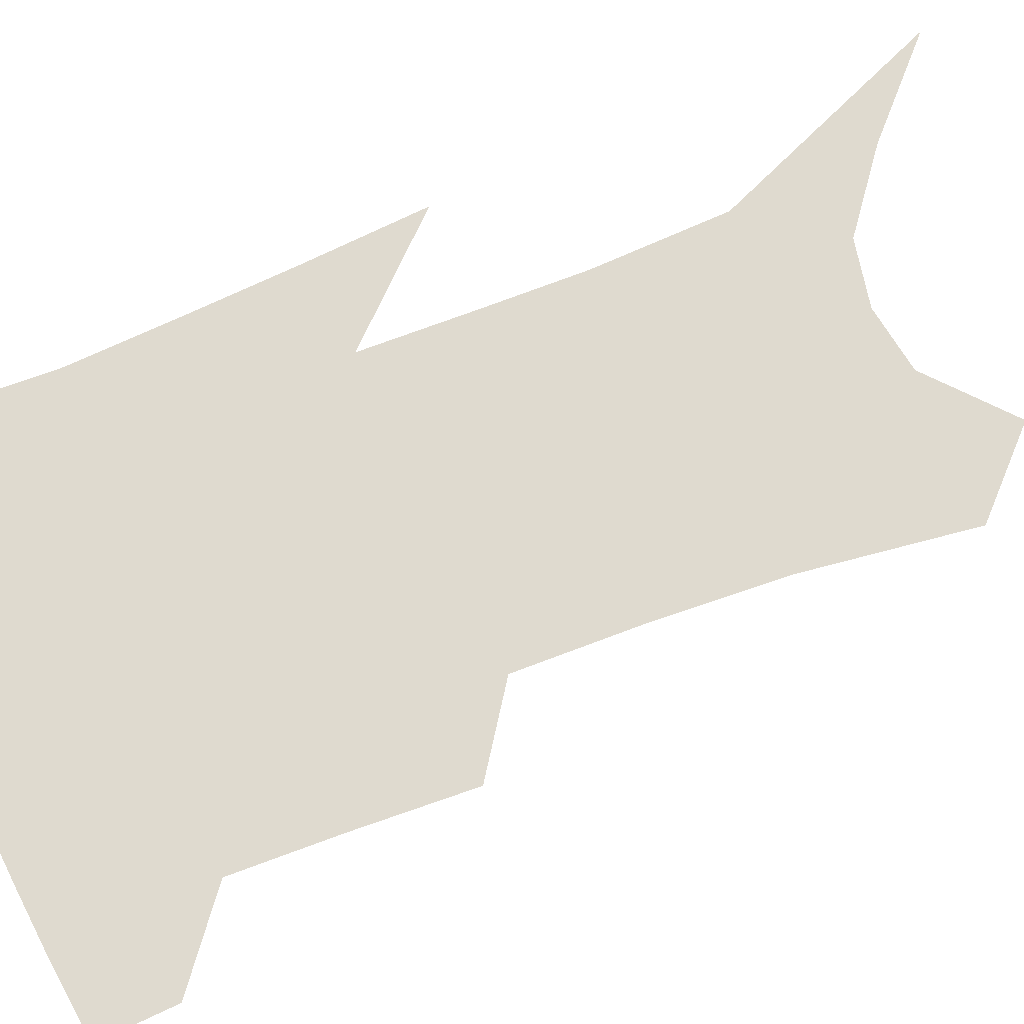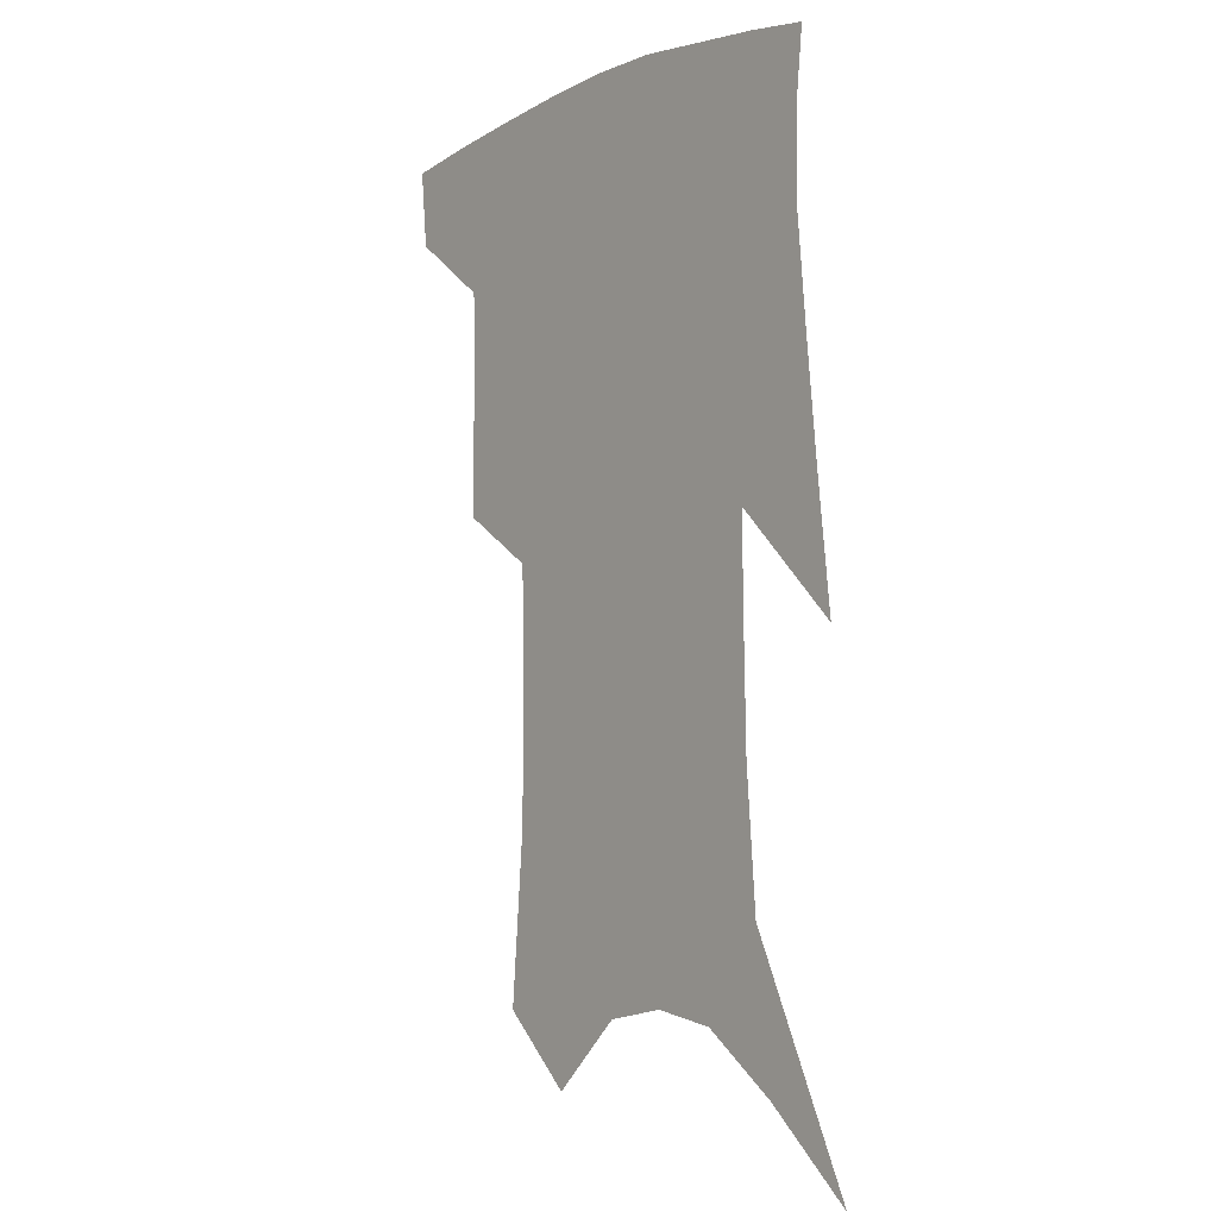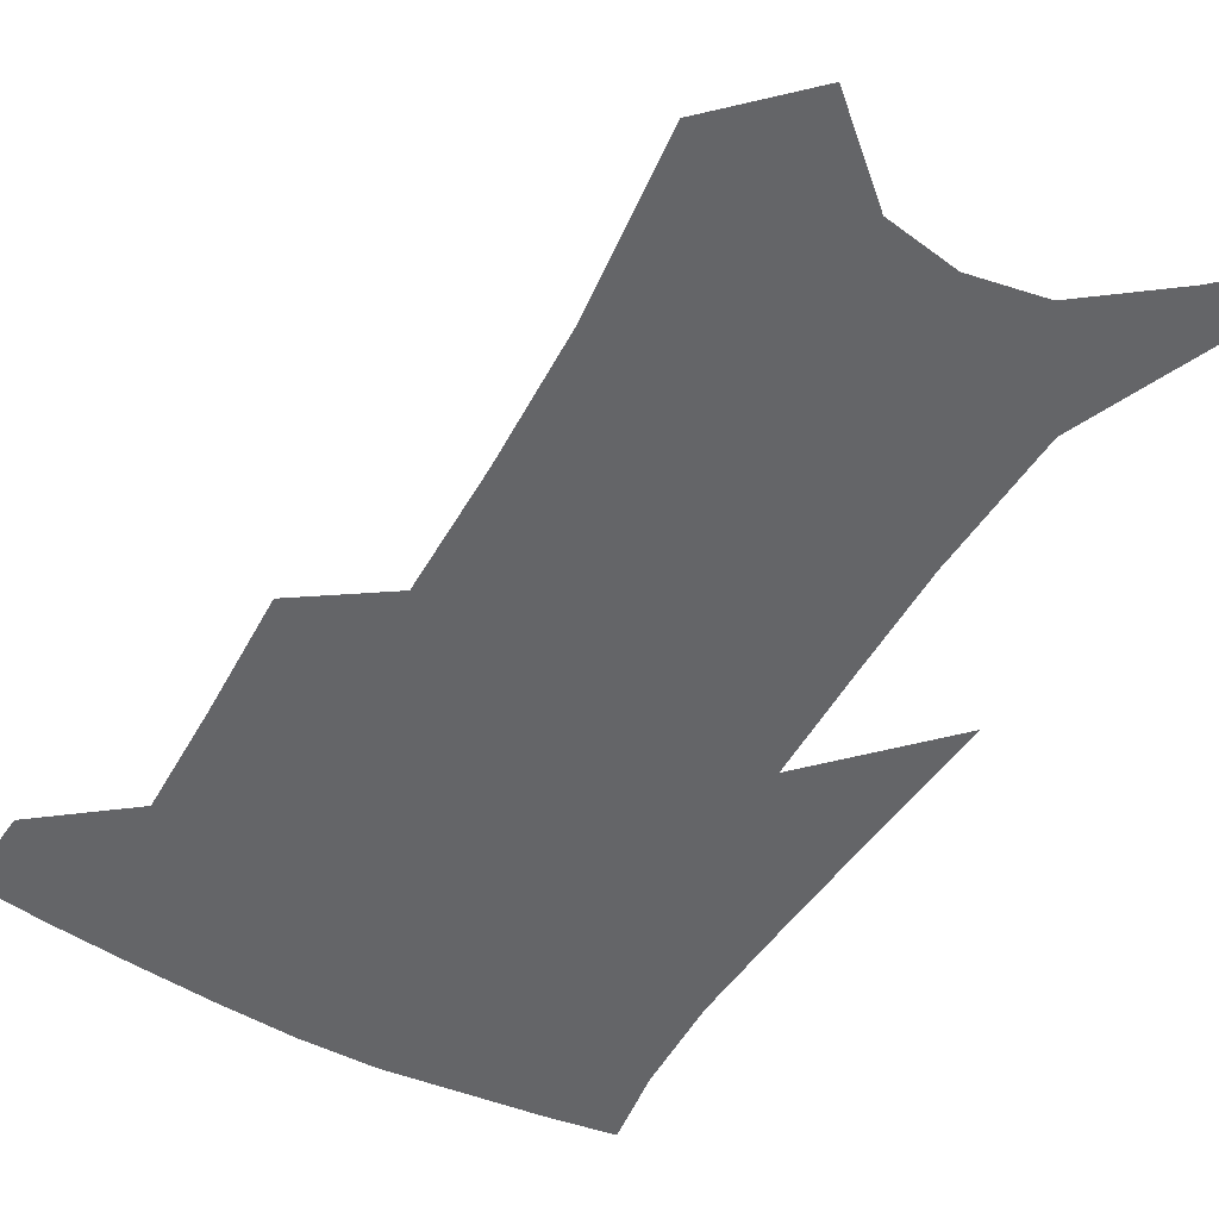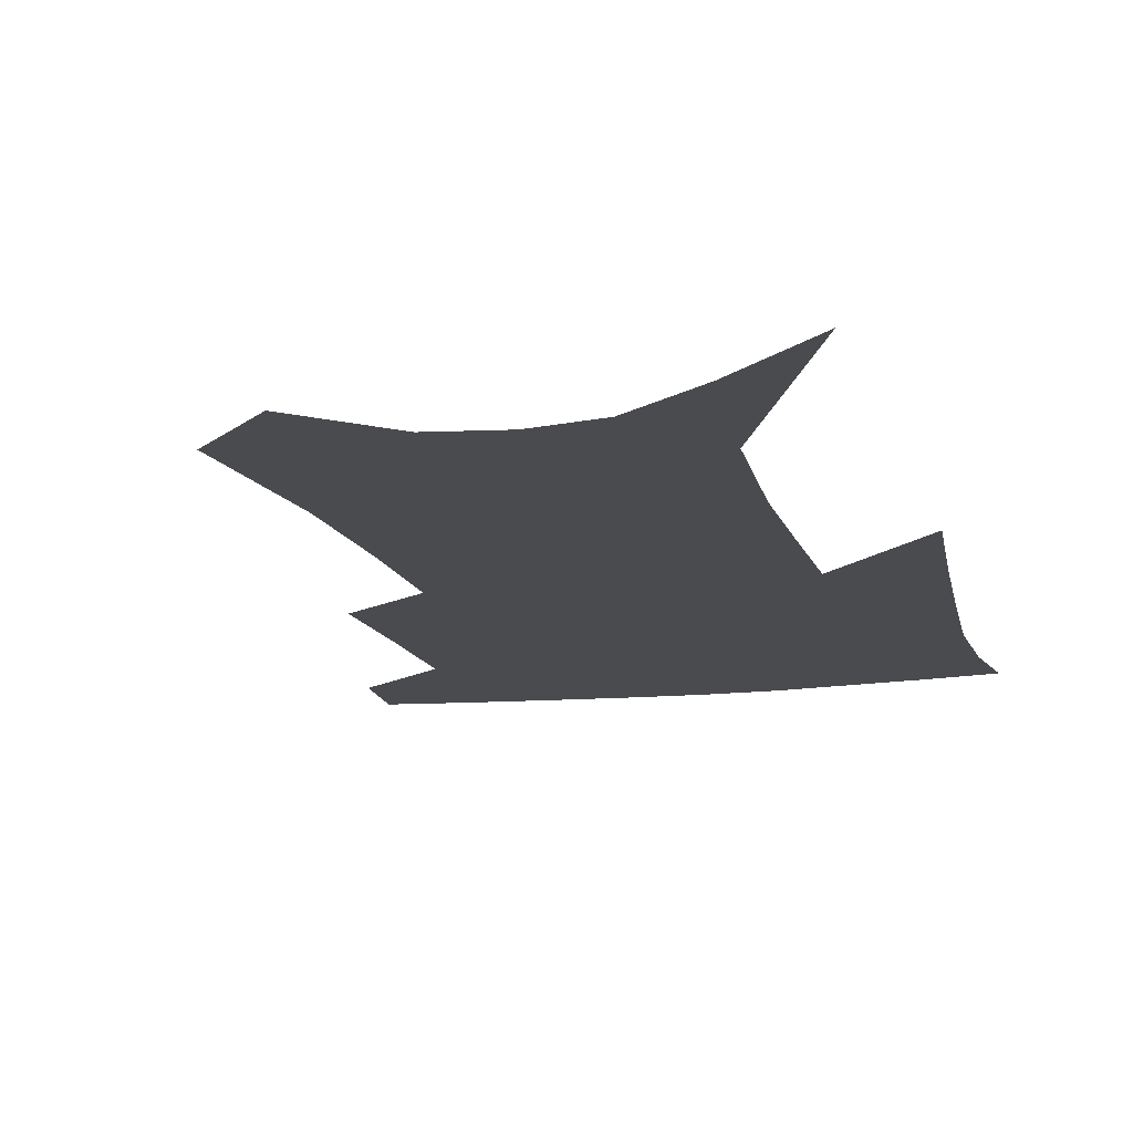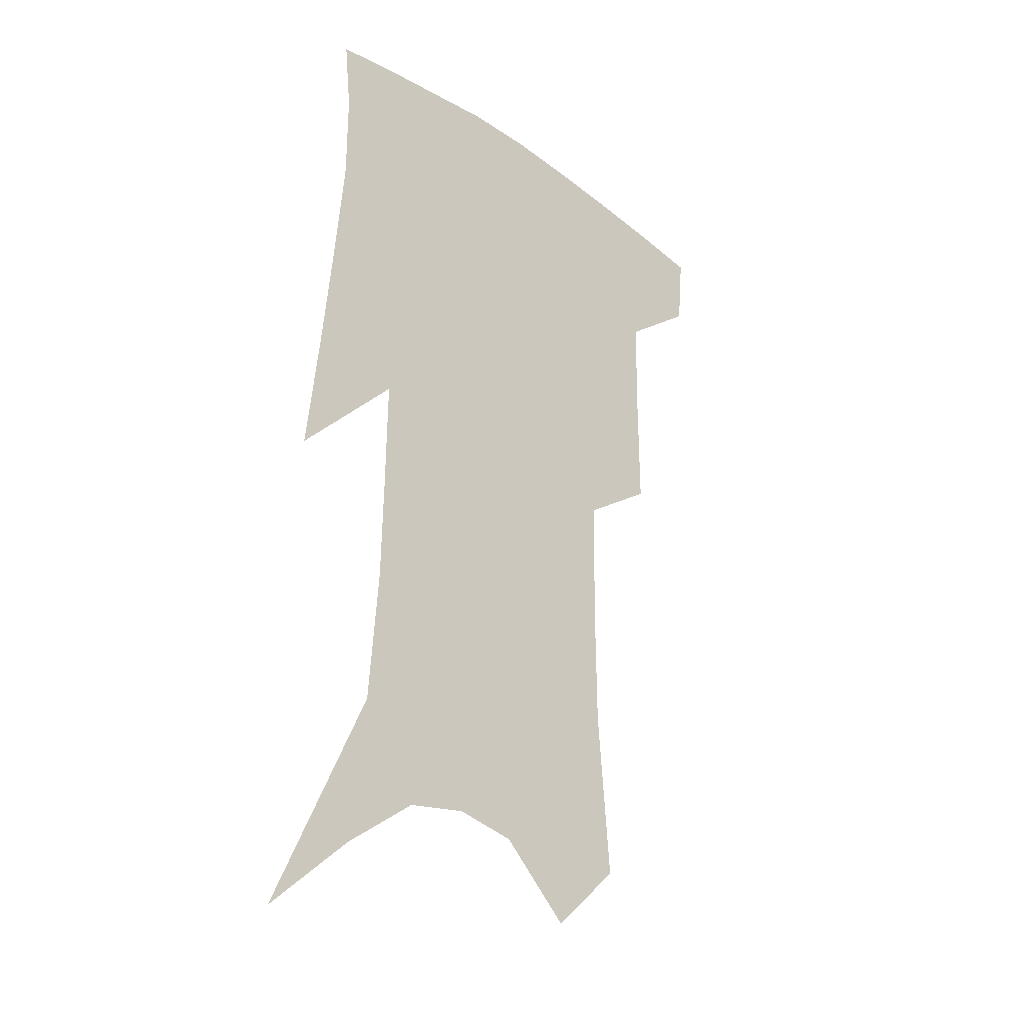
<metadata>
{"format":"obj","ext":"obj","renderer":"f3d","projection":"perspective","resolution":1024,"background":"white","views":[{"elev":70.7,"azim":-109.8,"up":"+Z"},{"elev":-4.2,"azim":51.6,"up":"+Y"},{"elev":-51.5,"azim":-27.9,"up":"+Z"},{"elev":-14.1,"azim":16.1,"up":"+Z"},{"elev":-27.2,"azim":134.6,"up":"+Y"}]}
</metadata>
<code>
v 479.4 381.4 0
v 477 406.5 0
v 507.2 288.3 0
v 507.5 327 0
v 507.2 361.4 0
v 504.5 386.7 0
v 500.9 410.5 0
v 529.5 133 0
v 534.3 188.6 0
v 534.8 231.3 0
v 534 271.4 0
v 532.2 306.3 0
v 531.9 339.8 0
v 530.4 366.4 0
v 527.7 390 0
v 524.8 413.8 0
v 554.4 110.3 0
v 558.2 170.6 0
v 557.2 208.2 0
v 557.2 251.2 0
v 555.4 283.3 0
v 555 318.1 0
v 554.4 346.3 0
v 553.6 370.8 0
v 551.4 393.1 0
v 548.6 416.6 0
v 578.9 133.6 0
v 579.1 181.7 0
v 578.1 220.2 0
v 577 255.4 0
v 575.6 287.6 0
v 575.5 321.8 0
v 575.3 348.5 0
v 575.5 373 0
v 574.8 395 0
v 572.3 418.7 0
v 600.6 137.9 0
v 599.1 183 0
v 597.8 220.9 0
v 596.7 259.8 0
v 596 294.4 0
v 595.6 323.8 0
v 596 350.4 0
v 596.7 374.2 0
v 597.2 395.6 0
v 595.9 419.1 0
v 622.6 134.5 0
v 620.5 174.1 0
v 617.2 222.2 0
v 616.6 255.7 0
v 616.8 287 0
v 616.1 319 0
v 615.7 350.5 0
v 617.3 372.9 0
v 618.9 395.3 0
v 620.5 417 0
v 648.3 116.4 0
v 642.6 164.8 0
v 639 209.3 0
v 638.1 244 0
v 637.4 280.2 0
v 636.7 313.7 0
v 636.6 343.5 0
v 638.3 368.9 0
v 639.9 393.8 0
v 642.6 415.1 0
v 678 90.47 0
v 673.3 245.6 0
v 668.4 287.1 0
v 664.4 324.3 0
v 661 359.9 0
v 660.9 389.6 0
v 663.2 412.5 0
v 691 451 0
f 5 6 1
f 1 6 2
f 6 7 2
f 11 12 3
f 3 12 4
f 12 13 4
f 4 13 5
f 13 14 5
f 5 14 6
f 14 15 6
f 6 15 7
f 15 16 7
f 17 18 8
f 8 18 9
f 18 19 9
f 9 19 10
f 19 20 10
f 10 20 11
f 20 21 11
f 11 21 12
f 21 22 12
f 12 22 13
f 22 23 13
f 13 23 14
f 23 24 14
f 14 24 15
f 24 25 15
f 15 25 16
f 25 26 16
f 17 27 18
f 27 28 18
f 18 28 19
f 28 29 19
f 19 29 20
f 29 30 20
f 20 30 21
f 30 31 21
f 21 31 22
f 31 32 22
f 22 32 23
f 32 33 23
f 23 33 24
f 33 34 24
f 24 34 25
f 34 35 25
f 25 35 26
f 35 36 26
f 27 37 28
f 37 38 28
f 28 38 29
f 38 39 29
f 29 39 30
f 39 40 30
f 30 40 31
f 40 41 31
f 31 41 32
f 41 42 32
f 32 42 33
f 42 43 33
f 33 43 34
f 43 44 34
f 34 44 35
f 44 45 35
f 35 45 36
f 45 46 36
f 37 47 38
f 47 48 38
f 38 48 39
f 48 49 39
f 39 49 40
f 49 50 40
f 40 50 41
f 50 51 41
f 41 51 42
f 51 52 42
f 42 52 43
f 52 53 43
f 43 53 44
f 53 54 44
f 44 54 45
f 54 55 45
f 45 55 46
f 55 56 46
f 47 57 48
f 57 58 48
f 48 58 49
f 58 59 49
f 49 59 50
f 59 60 50
f 50 60 51
f 60 61 51
f 51 61 52
f 61 62 52
f 52 62 53
f 62 63 53
f 53 63 54
f 63 64 54
f 54 64 55
f 64 65 55
f 55 65 56
f 65 66 56
f 57 67 58
f 61 68 62
f 68 69 62
f 62 69 63
f 69 70 63
f 63 70 64
f 70 71 64
f 64 71 65
f 71 72 65
f 65 72 66
f 72 73 66

</code>
